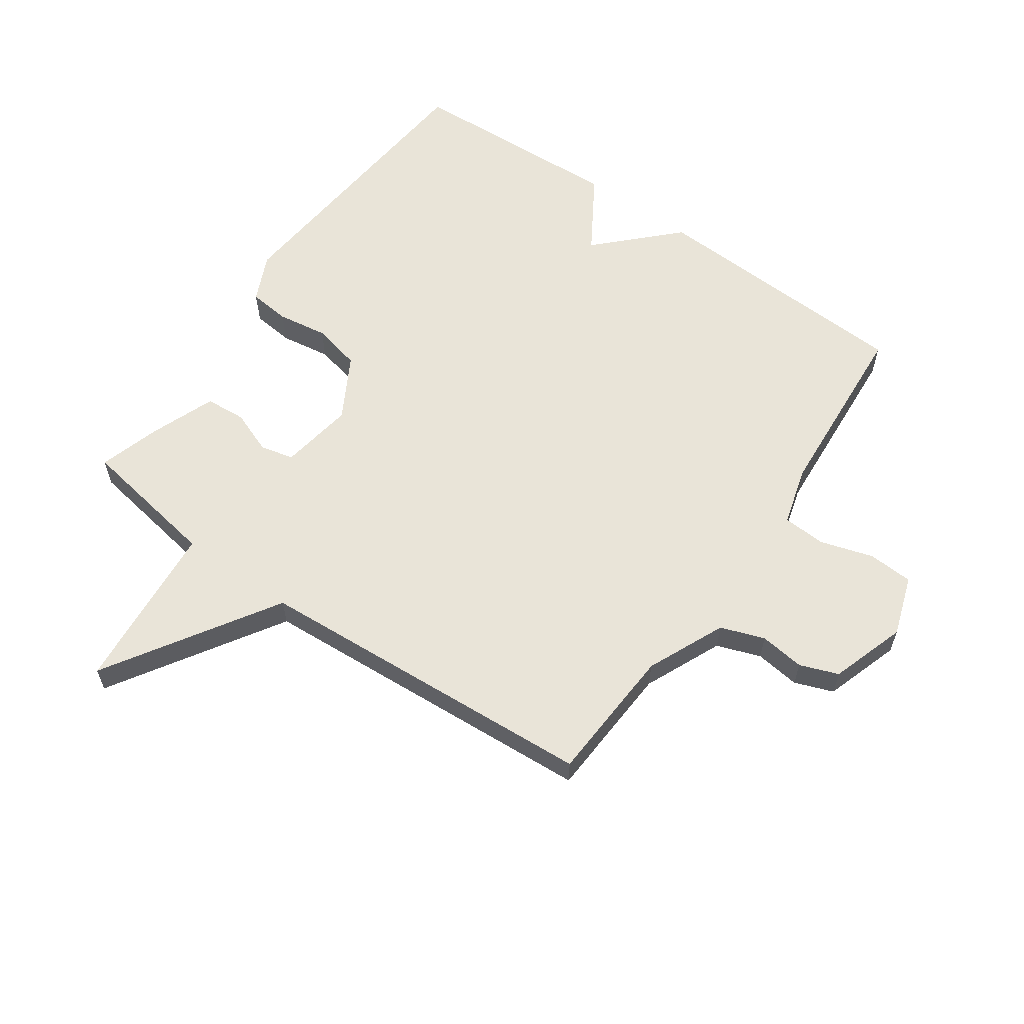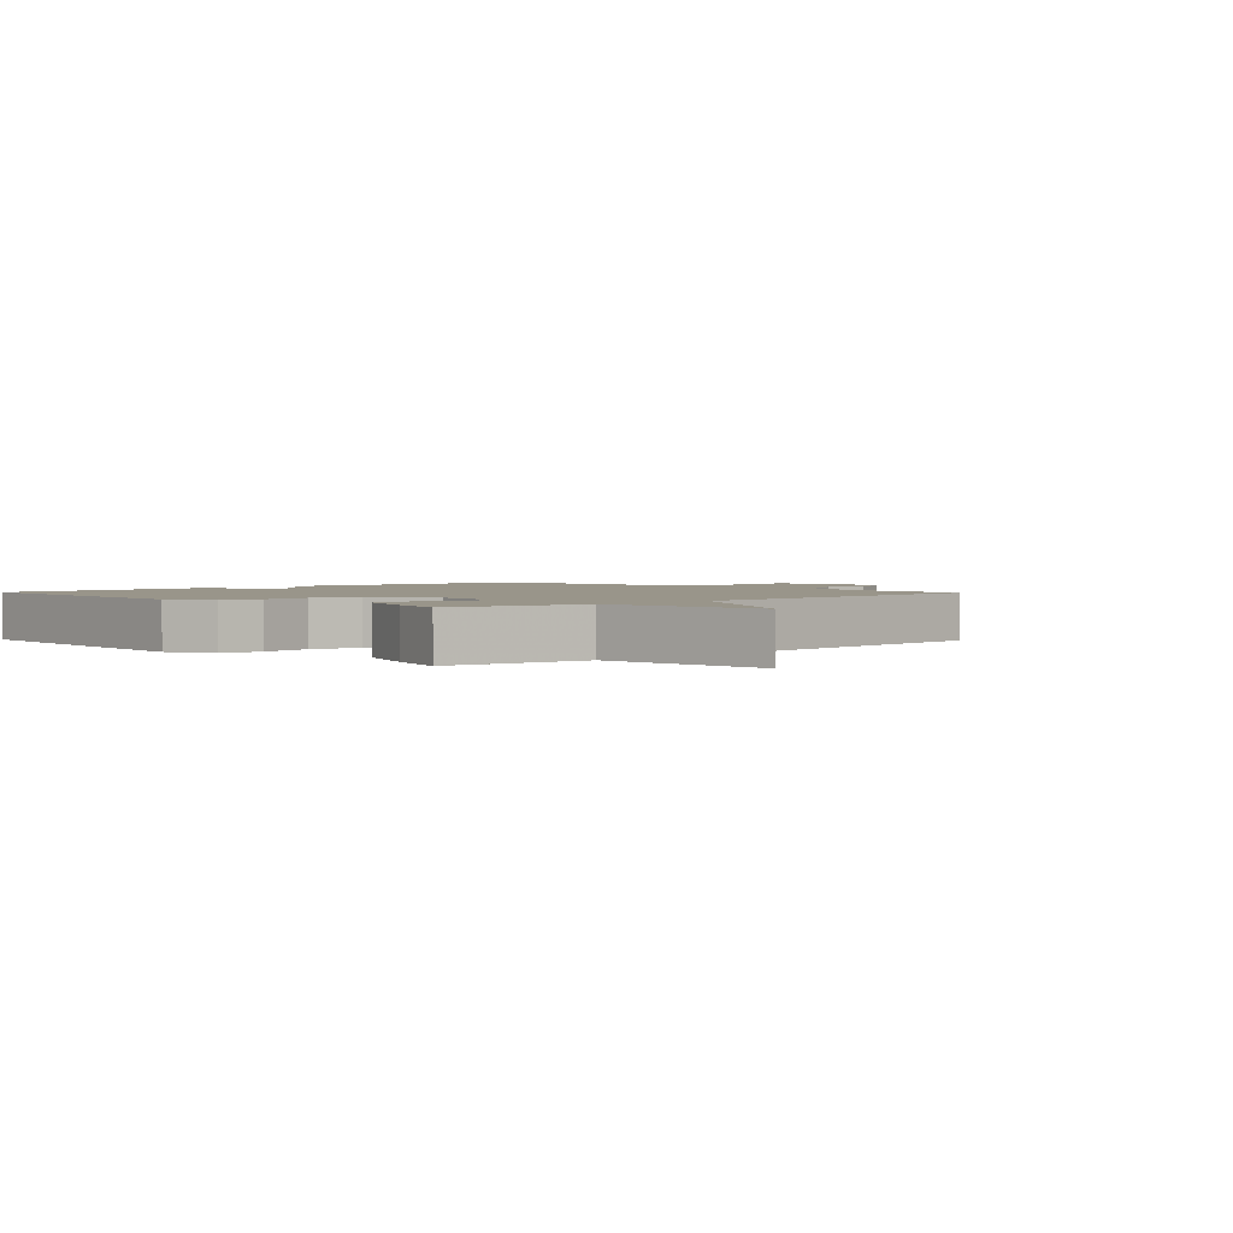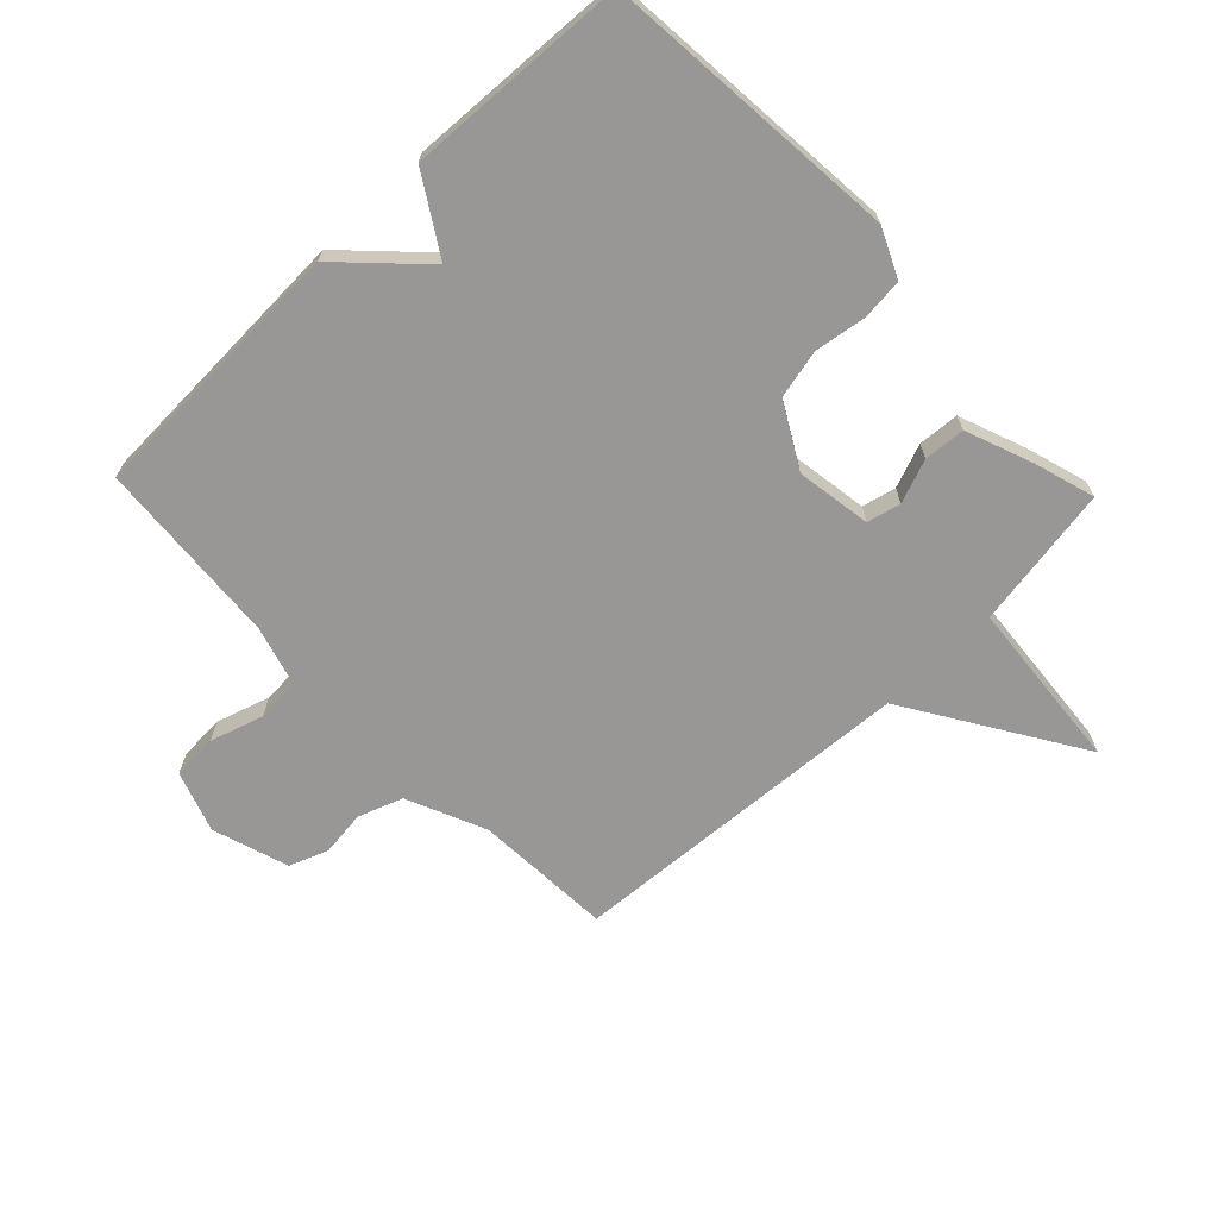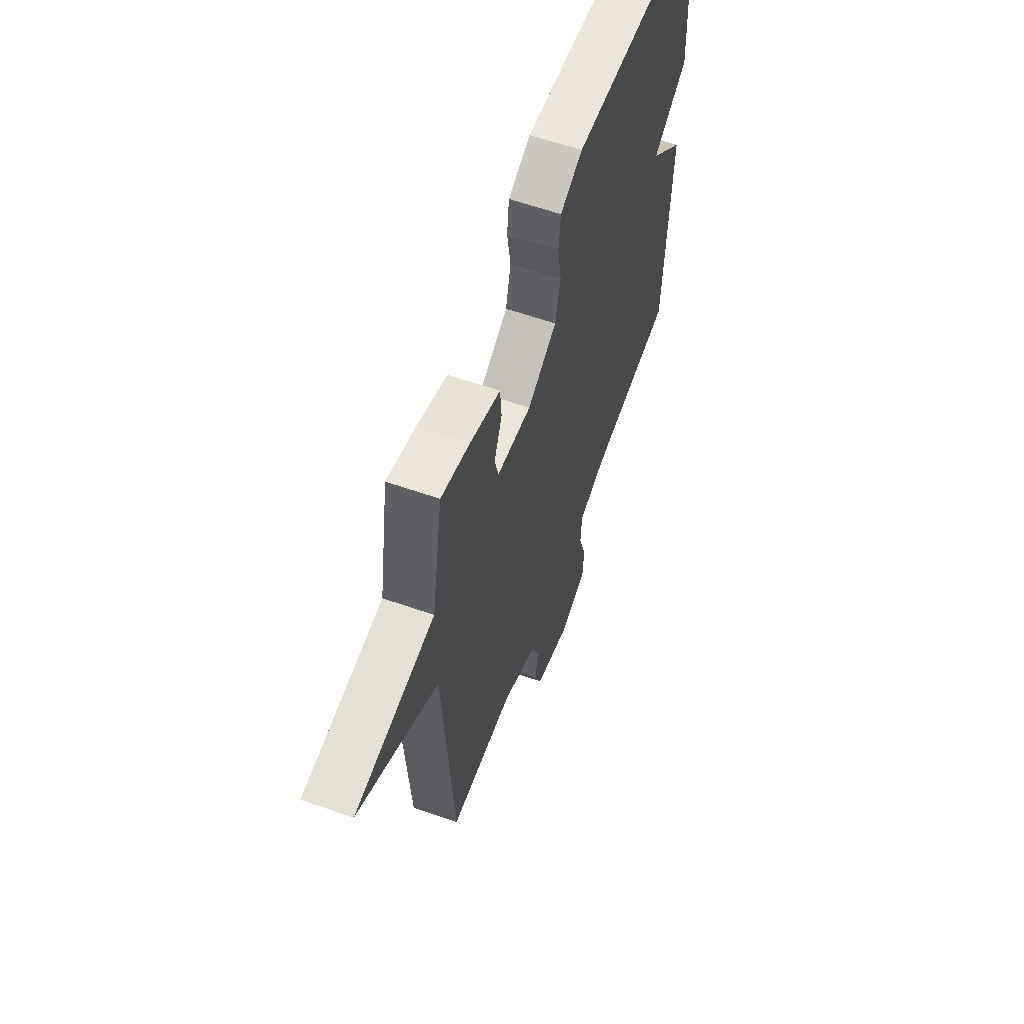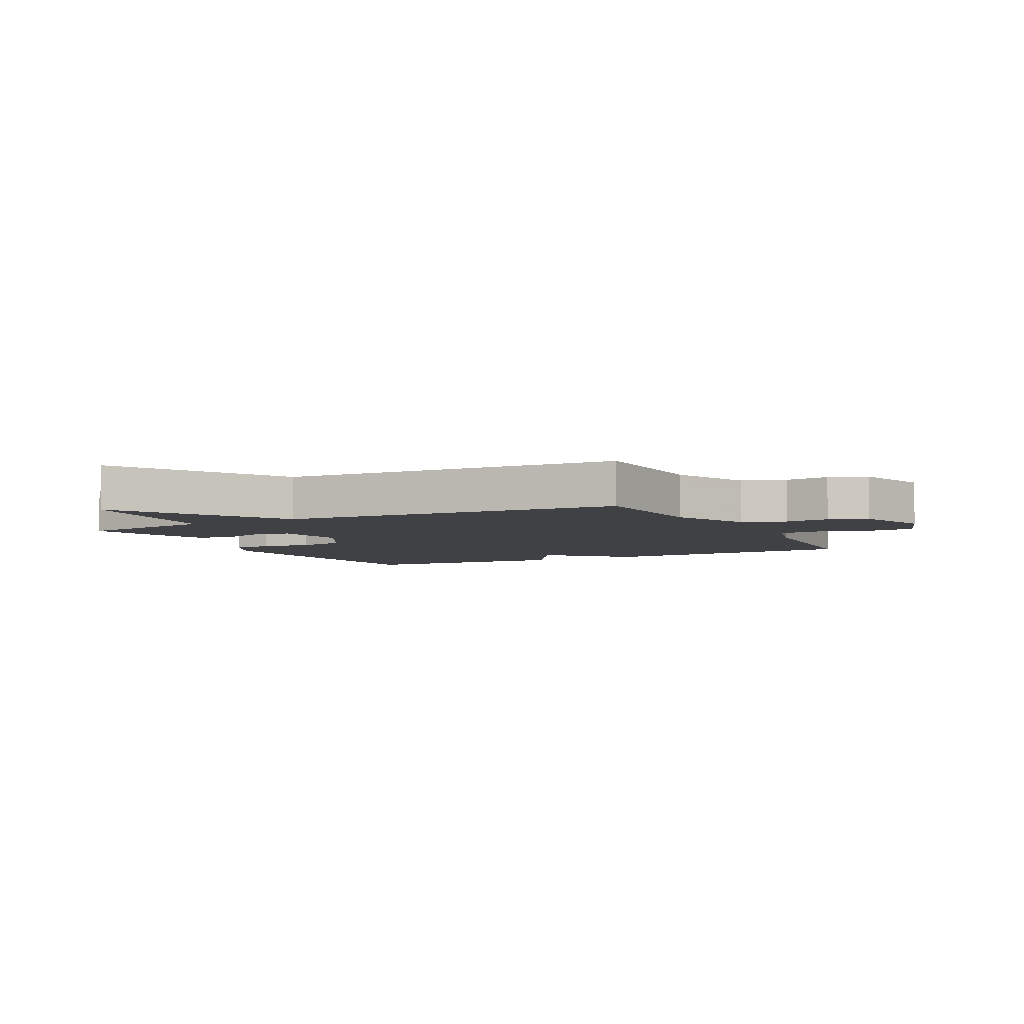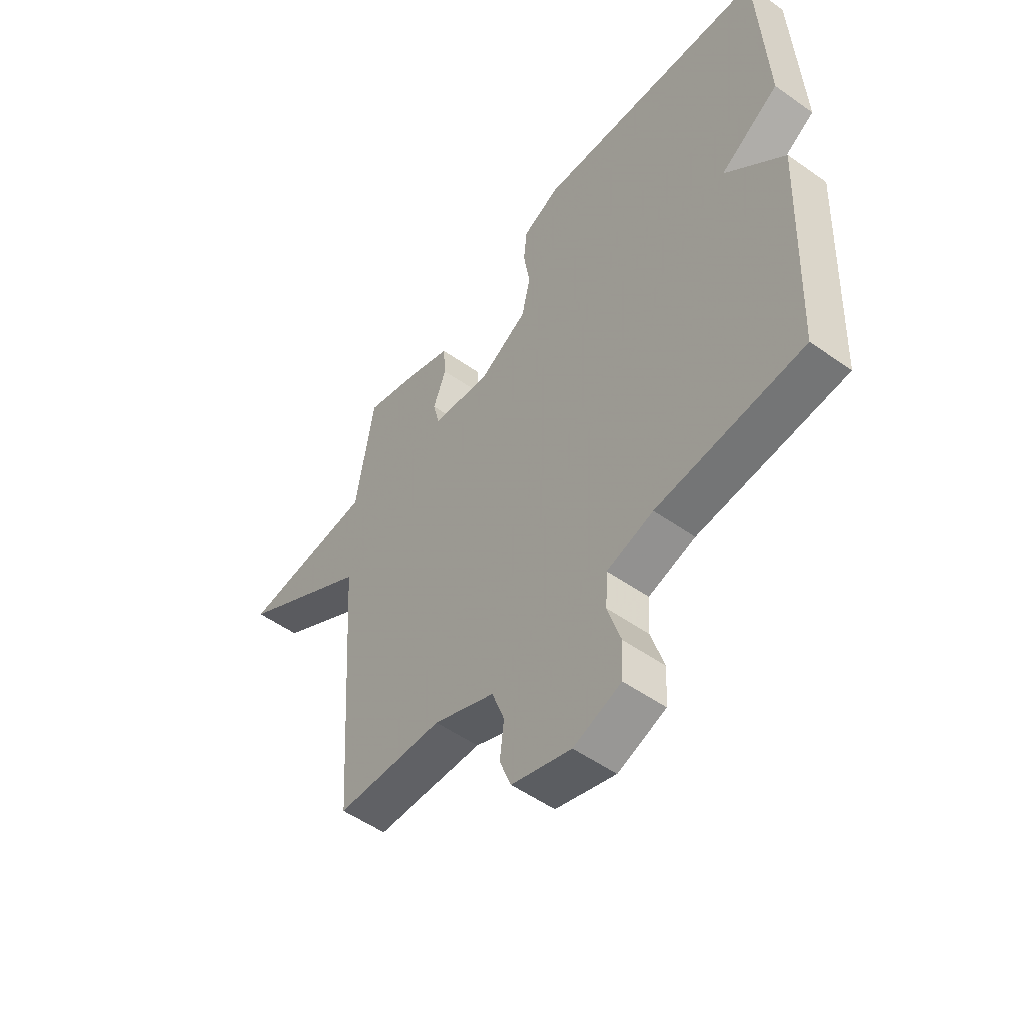
<metadata>
{"format":"obj","ext":"obj","renderer":"f3d","projection":"perspective","resolution":1024,"background":"white","views":[{"elev":60.3,"azim":125.2,"up":"+Y"},{"elev":2.0,"azim":46.3,"up":"+Y"},{"elev":-68.2,"azim":-46.2,"up":"+Y"},{"elev":60.6,"azim":109.7,"up":"+Z"},{"elev":-5.3,"azim":117.4,"up":"+Y"},{"elev":-52.7,"azim":-127.2,"up":"+Z"}]}
</metadata>
<code>
v -0.5 0.07 -0.5
v -0.518 0.07 -0.06
v -0.394 0.07 0.063
v -0.518 0.07 0.14
v -0.5 0.07 0.5
v -0.014 0.07 0.542
v 0.064 0.07 0.506
v 0.071 0.07 0.438
v 0.058 0.07 0.355
v 0.076 0.07 0.275
v 0.179 0.07 0.217
v 0.301 0.07 0.236
v 0.314 0.07 0.291
v 0.287 0.07 0.362
v 0.292 0.07 0.429
v 0.4 0.07 0.47
v 0.5 0.07 0.5
v 0.538 0.07 0.268
v 0.818 0.07 0.243
v 0.538 0.07 0.068
v 0.5 0.07 -0.5
v 0.275 0.07 -0.512
v 0.147 0.07 -0.568
v 0.121 0.07 -0.64
v 0.13 0.07 -0.714
v 0.106 0.07 -0.777
v -0.018 0.07 -0.817
v -0.117 0.07 -0.783
v -0.121 0.07 -0.709
v -0.094 0.07 -0.622
v -0.098 0.07 -0.551
v -0.195 0.07 -0.523
v -0.5 0 -0.5
v -0.518 0 -0.06
v -0.394 0 0.063
v -0.518 0 0.14
v -0.5 0 0.5
v -0.014 0 0.542
v 0.064 0 0.506
v 0.071 0 0.438
v 0.058 0 0.355
v 0.076 0 0.275
v 0.179 0 0.217
v 0.301 0 0.236
v 0.314 0 0.291
v 0.287 0 0.362
v 0.292 0 0.429
v 0.4 0 0.47
v 0.5 0 0.5
v 0.538 0 0.268
v 0.818 0 0.243
v 0.538 0 0.068
v 0.5 0 -0.5
v 0.275 0 -0.512
v 0.147 0 -0.568
v 0.121 0 -0.64
v 0.13 0 -0.714
v 0.106 0 -0.777
v -0.018 0 -0.817
v -0.117 0 -0.783
v -0.121 0 -0.709
v -0.094 0 -0.622
v -0.098 0 -0.551
v -0.195 0 -0.523
f 28 29 30
f 27 28 30
f 26 27 30
f 25 26 30
f 24 25 30
f 23 24 30 31
f 22 23 31 32
f 1 2 3
f 32 1 3
f 22 32 3
f 21 22 3
f 20 21 3
f 16 17 18
f 15 16 18
f 14 15 18
f 13 14 18
f 12 13 18
f 19 20 3
f 18 19 3
f 12 18 3
f 11 12 3
f 7 8 9
f 6 7 9
f 5 6 9
f 4 5 9
f 3 4 9
f 3 9 10
f 3 10 11
f 62 61 60
f 62 60 59
f 62 59 58
f 62 58 57
f 62 57 56
f 63 62 56 55
f 64 63 55 54
f 35 34 33
f 35 33 64
f 35 64 54
f 35 54 53
f 35 53 52
f 50 49 48
f 50 48 47
f 50 47 46
f 50 46 45
f 50 45 44
f 35 52 51
f 35 51 50
f 35 50 44
f 35 44 43
f 41 40 39
f 41 39 38
f 41 38 37
f 41 37 36
f 41 36 35
f 42 41 35
f 43 42 35
f 1 33 34 2
f 2 34 35 3
f 3 35 36 4
f 4 36 37 5
f 5 37 38 6
f 6 38 39 7
f 7 39 40 8
f 8 40 41 9
f 9 41 42 10
f 10 42 43 11
f 11 43 44 12
f 12 44 45 13
f 13 45 46 14
f 14 46 47 15
f 15 47 48 16
f 16 48 49 17
f 17 49 50 18
f 18 50 51 19
f 19 51 52 20
f 20 52 53 21
f 21 53 54 22
f 22 54 55 23
f 23 55 56 24
f 24 56 57 25
f 25 57 58 26
f 26 58 59 27
f 27 59 60 28
f 28 60 61 29
f 29 61 62 30
f 30 62 63 31
f 31 63 64 32
f 32 64 33 1

</code>
